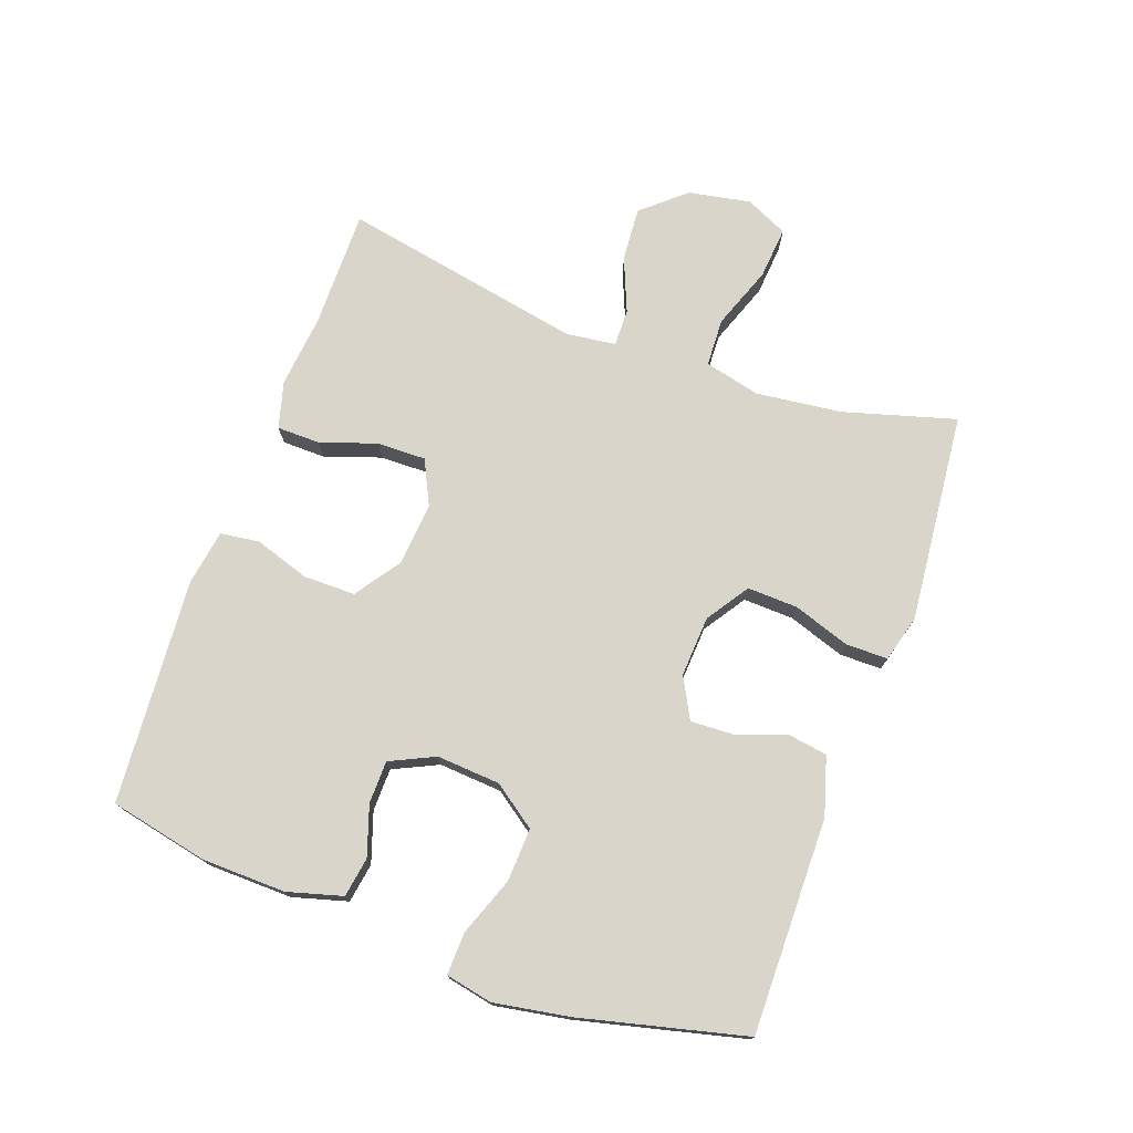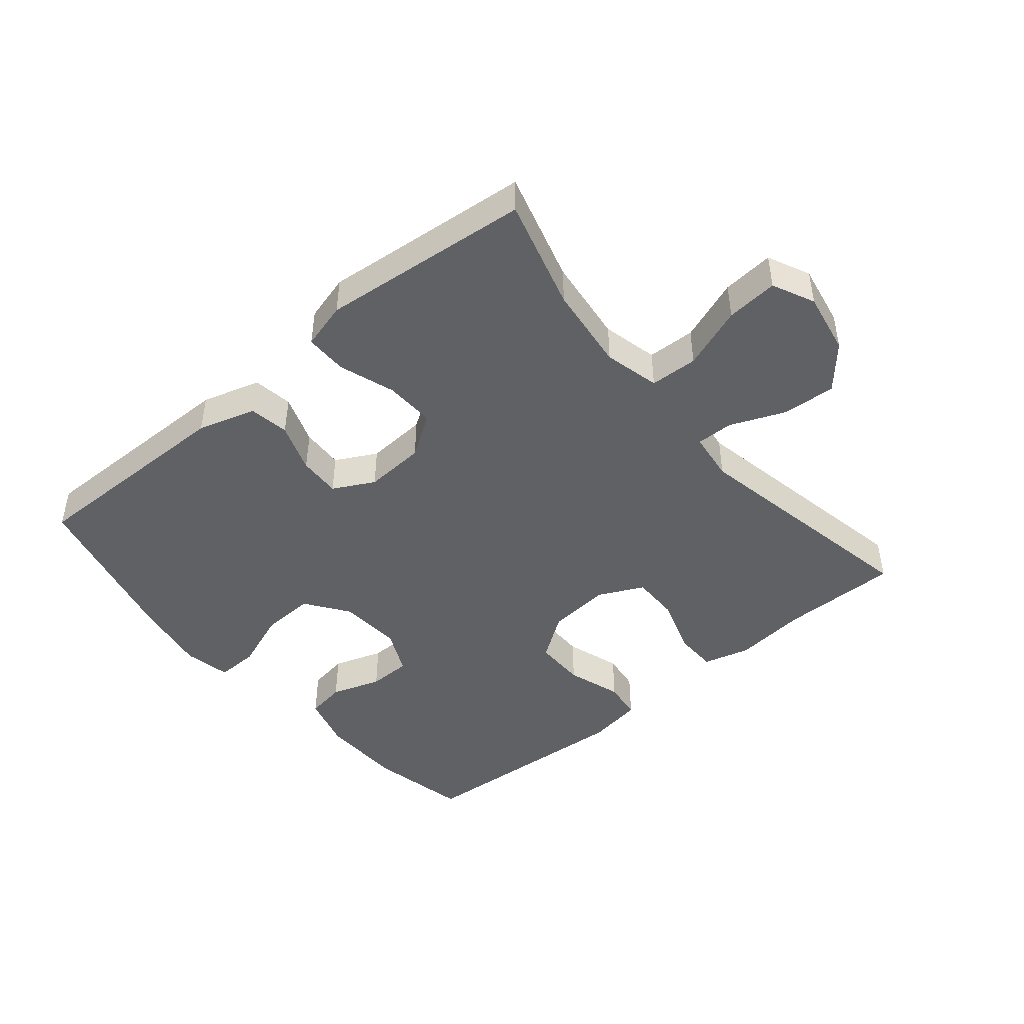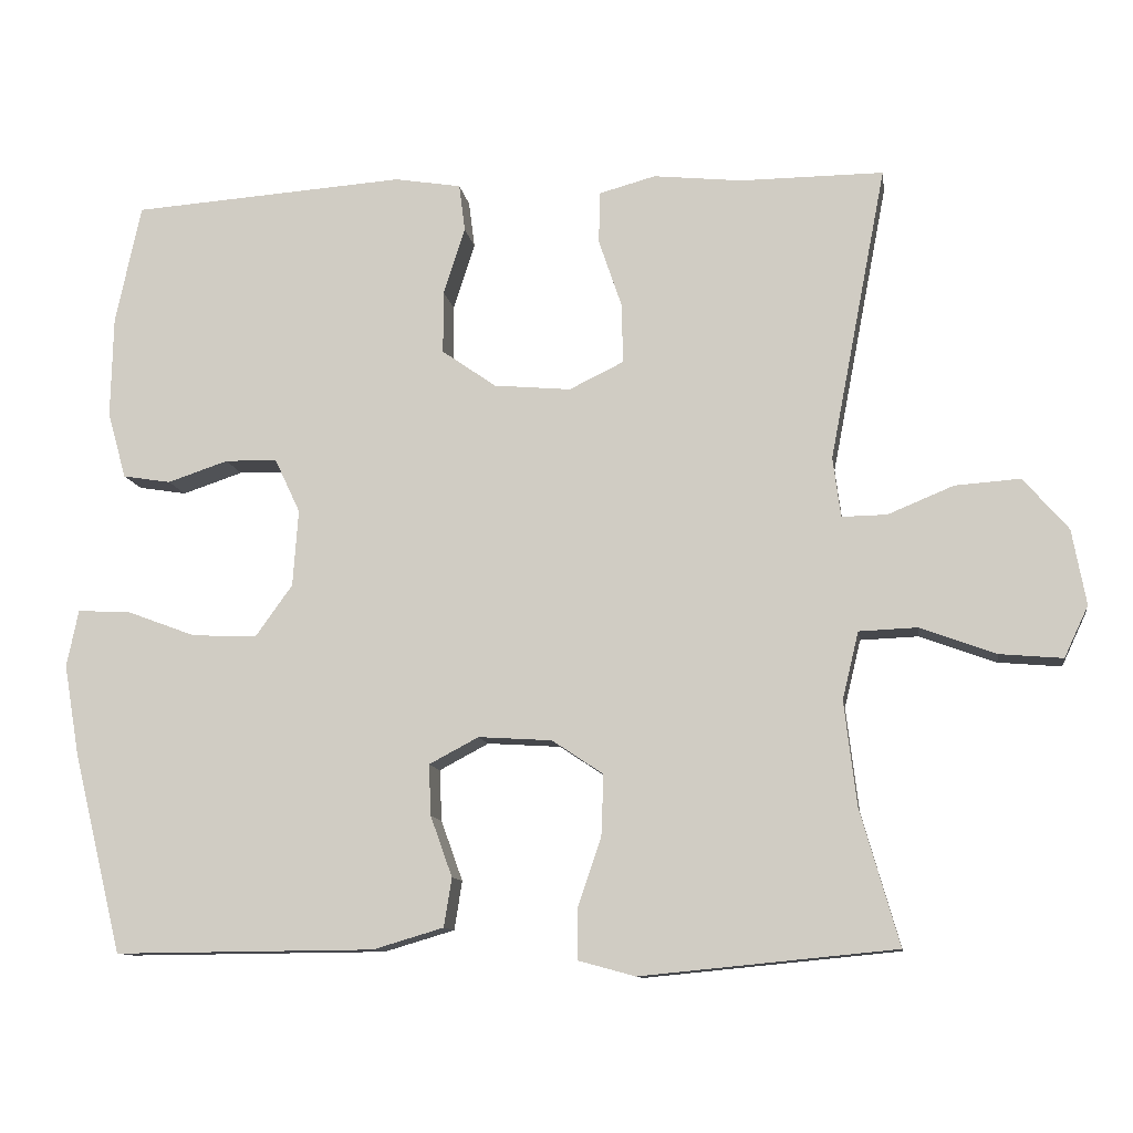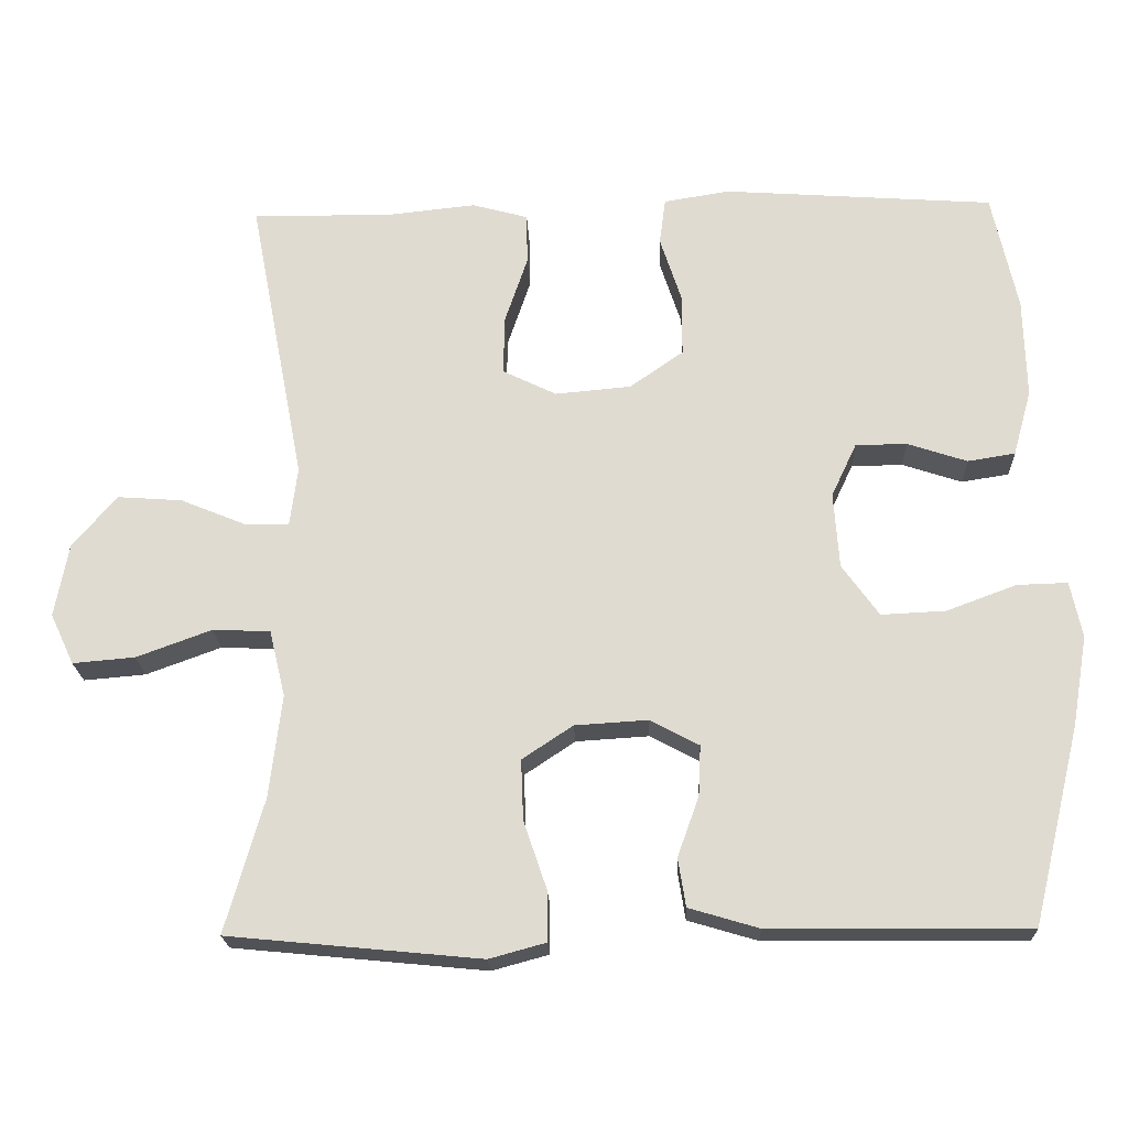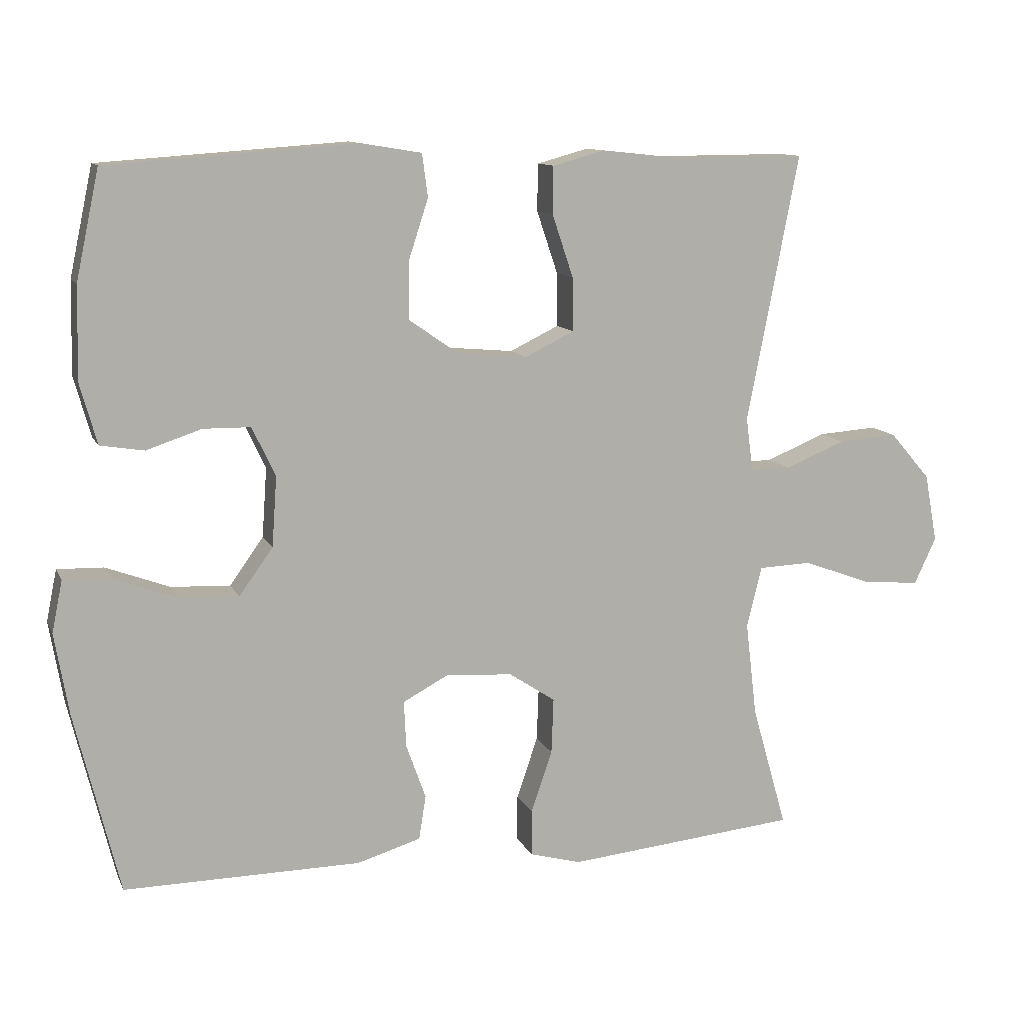
<metadata>
{"format":"obj","ext":"obj","renderer":"f3d","projection":"perspective","resolution":1024,"background":"white","views":[{"elev":74.7,"azim":109.8,"up":"+Y"},{"elev":-45.7,"azim":-140.1,"up":"+Y"},{"elev":-10.9,"azim":-171.5,"up":"+Z"},{"elev":-20.9,"azim":2.2,"up":"+Z"},{"elev":11.3,"azim":162.7,"up":"+Z"}]}
</metadata>
<code>
v -0.5 0.07 -0.5
v -0.45 0.07 -0.325
v -0.434 0.07 -0.191
v -0.455 0.07 -0.104
v -0.53 0.07 -0.101
v -0.628 0.07 -0.137
v -0.709 0.07 -0.144
v -0.74 0.07 -0.078
v -0.722 0.07 0.019
v -0.664 0.07 0.086
v -0.58 0.07 0.08
v -0.495 0.07 0.045
v -0.437 0.07 0.044
v -0.427 0.07 0.121
v -0.5 0.07 0.5
v -0.315 0.07 0.499
v -0.201 0.07 0.511
v -0.128 0.07 0.491
v -0.127 0.07 0.424
v -0.157 0.07 0.335
v -0.158 0.07 0.259
v -0.088 0.07 0.225
v 0.011 0.07 0.234
v 0.081 0.07 0.283
v 0.081 0.07 0.364
v 0.053 0.07 0.45
v 0.061 0.07 0.511
v 0.147 0.07 0.525
v 0.5 0.07 0.5
v 0.533 0.07 0.346
v 0.536 0.07 0.215
v 0.512 0.07 0.129
v 0.45 0.07 0.119
v 0.372 0.07 0.145
v 0.305 0.07 0.144
v 0.272 0.07 0.074
v 0.279 0.07 -0.025
v 0.327 0.07 -0.092
v 0.411 0.07 -0.088
v 0.502 0.07 -0.054
v 0.568 0.07 -0.052
v 0.583 0.07 -0.125
v 0.563 0.07 -0.242
v 0.5 0.07 -0.5
v 0.164 0.07 -0.497
v 0.073 0.07 -0.47
v 0.063 0.07 -0.407
v 0.091 0.07 -0.329
v 0.094 0.07 -0.263
v 0.03 0.07 -0.229
v -0.065 0.07 -0.235
v -0.131 0.07 -0.279
v -0.128 0.07 -0.358
v -0.098 0.07 -0.446
v -0.098 0.07 -0.512
v -0.171 0.07 -0.532
v -0.284 0.07 -0.521
v -0.5 0 -0.5
v -0.45 0 -0.325
v -0.434 0 -0.191
v -0.455 0 -0.104
v -0.53 0 -0.101
v -0.628 0 -0.137
v -0.709 0 -0.144
v -0.74 0 -0.078
v -0.722 0 0.019
v -0.664 0 0.086
v -0.58 0 0.08
v -0.495 0 0.045
v -0.437 0 0.044
v -0.427 0 0.121
v -0.5 0 0.5
v -0.315 0 0.499
v -0.201 0 0.511
v -0.128 0 0.491
v -0.127 0 0.424
v -0.157 0 0.335
v -0.158 0 0.259
v -0.088 0 0.225
v 0.011 0 0.234
v 0.081 0 0.283
v 0.081 0 0.364
v 0.053 0 0.45
v 0.061 0 0.511
v 0.147 0 0.525
v 0.5 0 0.5
v 0.533 0 0.346
v 0.536 0 0.215
v 0.512 0 0.129
v 0.45 0 0.119
v 0.372 0 0.145
v 0.305 0 0.144
v 0.272 0 0.074
v 0.279 0 -0.025
v 0.327 0 -0.092
v 0.411 0 -0.088
v 0.502 0 -0.054
v 0.568 0 -0.052
v 0.583 0 -0.125
v 0.563 0 -0.242
v 0.5 0 -0.5
v 0.164 0 -0.497
v 0.073 0 -0.47
v 0.063 0 -0.407
v 0.091 0 -0.329
v 0.094 0 -0.263
v 0.03 0 -0.229
v -0.065 0 -0.235
v -0.131 0 -0.279
v -0.128 0 -0.358
v -0.098 0 -0.446
v -0.098 0 -0.512
v -0.171 0 -0.532
v -0.284 0 -0.521
f 55 56 57
f 54 55 57
f 53 54 57
f 57 1 2
f 53 57 2
f 52 53 2
f 51 52 2 3
f 50 51 3 4
f 46 47 48
f 45 46 48
f 44 45 48
f 43 44 48
f 42 43 48
f 41 42 48
f 40 41 48
f 39 40 48
f 38 39 48 49
f 37 38 49 50
f 32 33 34
f 31 32 34
f 30 31 34
f 29 30 34
f 28 29 34
f 27 28 34
f 26 27 34
f 25 26 34
f 24 25 34 35
f 23 24 35 36
f 18 19 20
f 17 18 20
f 16 17 20
f 16 20 21
f 15 16 21
f 14 15 21
f 13 14 21 22
f 10 11 12
f 9 10 12
f 8 9 12
f 7 8 12
f 6 7 12
f 5 6 12
f 4 5 12 13
f 36 37 50
f 23 36 50
f 22 23 50
f 13 22 50
f 4 13 50
f 114 113 112
f 114 112 111
f 114 111 110
f 59 58 114
f 59 114 110
f 59 110 109
f 60 59 109 108
f 61 60 108 107
f 105 104 103
f 105 103 102
f 105 102 101
f 105 101 100
f 105 100 99
f 105 99 98
f 105 98 97
f 105 97 96
f 106 105 96 95
f 107 106 95 94
f 91 90 89
f 91 89 88
f 91 88 87
f 91 87 86
f 91 86 85
f 91 85 84
f 91 84 83
f 91 83 82
f 92 91 82 81
f 93 92 81 80
f 77 76 75
f 77 75 74
f 77 74 73
f 78 77 73
f 78 73 72
f 78 72 71
f 79 78 71 70
f 69 68 67
f 69 67 66
f 69 66 65
f 69 65 64
f 69 64 63
f 69 63 62
f 70 69 62 61
f 107 94 93
f 107 93 80
f 107 80 79
f 107 79 70
f 107 70 61
f 1 58 59 2
f 2 59 60 3
f 3 60 61 4
f 4 61 62 5
f 5 62 63 6
f 6 63 64 7
f 7 64 65 8
f 8 65 66 9
f 9 66 67 10
f 10 67 68 11
f 11 68 69 12
f 12 69 70 13
f 13 70 71 14
f 14 71 72 15
f 15 72 73 16
f 16 73 74 17
f 17 74 75 18
f 18 75 76 19
f 19 76 77 20
f 20 77 78 21
f 21 78 79 22
f 22 79 80 23
f 23 80 81 24
f 24 81 82 25
f 25 82 83 26
f 26 83 84 27
f 27 84 85 28
f 28 85 86 29
f 29 86 87 30
f 30 87 88 31
f 31 88 89 32
f 32 89 90 33
f 33 90 91 34
f 34 91 92 35
f 35 92 93 36
f 36 93 94 37
f 37 94 95 38
f 38 95 96 39
f 39 96 97 40
f 40 97 98 41
f 41 98 99 42
f 42 99 100 43
f 43 100 101 44
f 44 101 102 45
f 45 102 103 46
f 46 103 104 47
f 47 104 105 48
f 48 105 106 49
f 49 106 107 50
f 50 107 108 51
f 51 108 109 52
f 52 109 110 53
f 53 110 111 54
f 54 111 112 55
f 55 112 113 56
f 56 113 114 57
f 57 114 58 1

</code>
